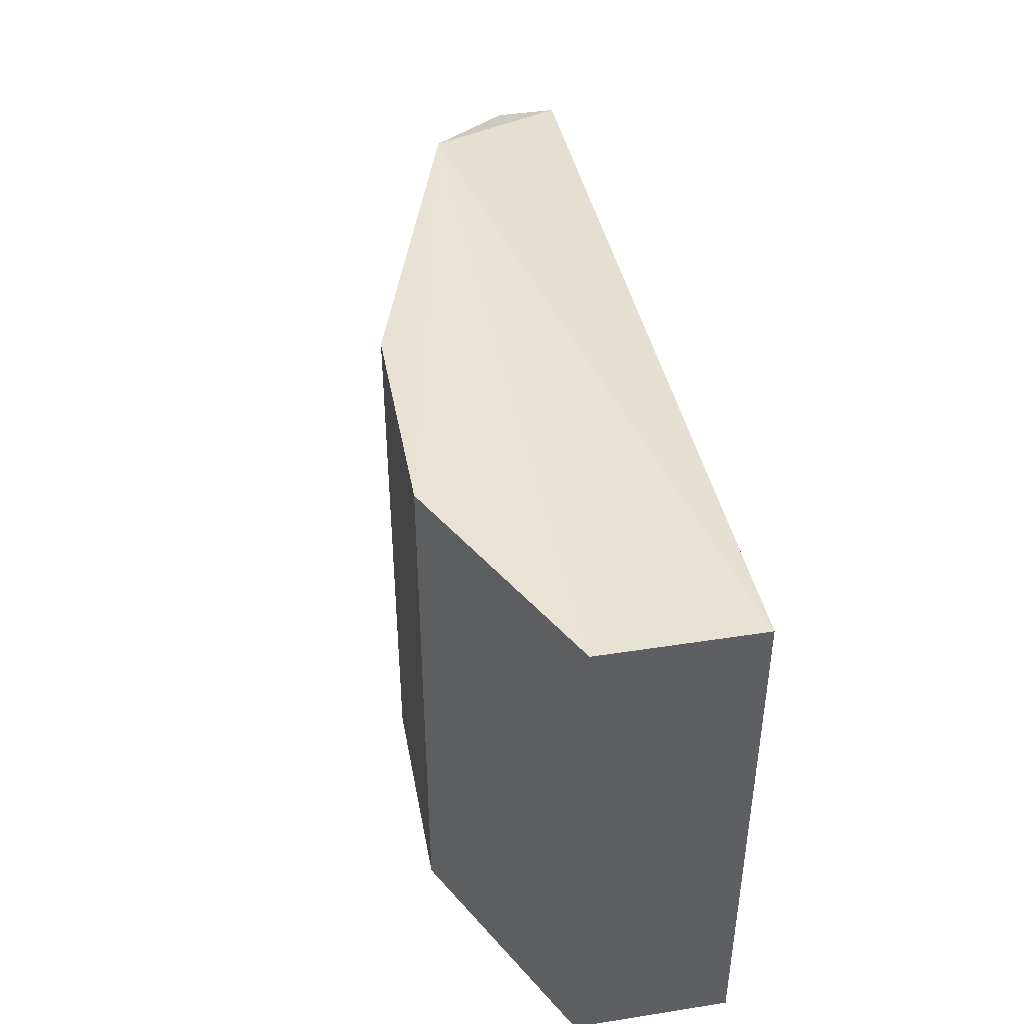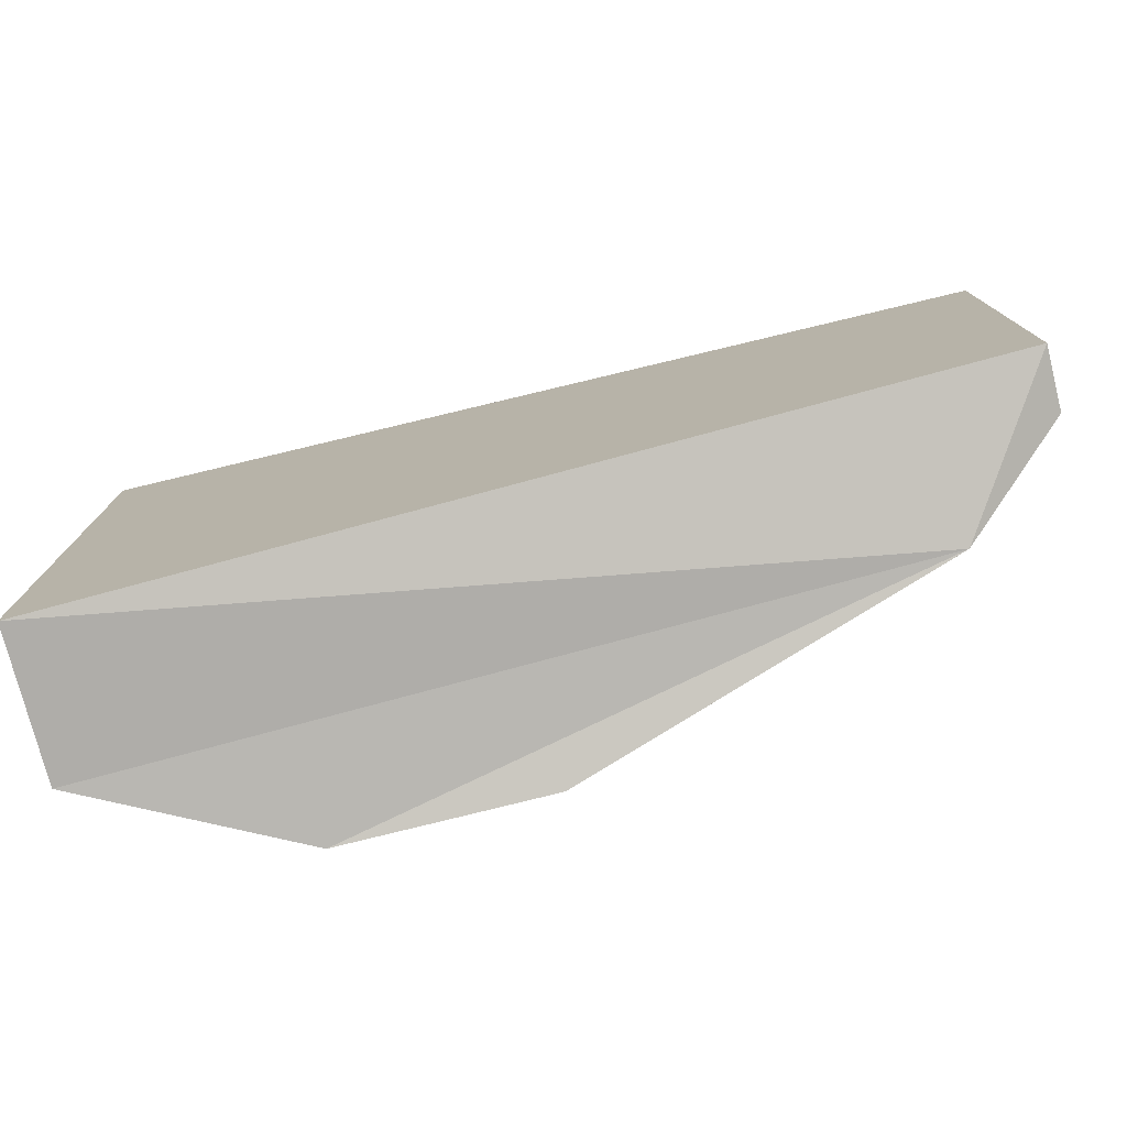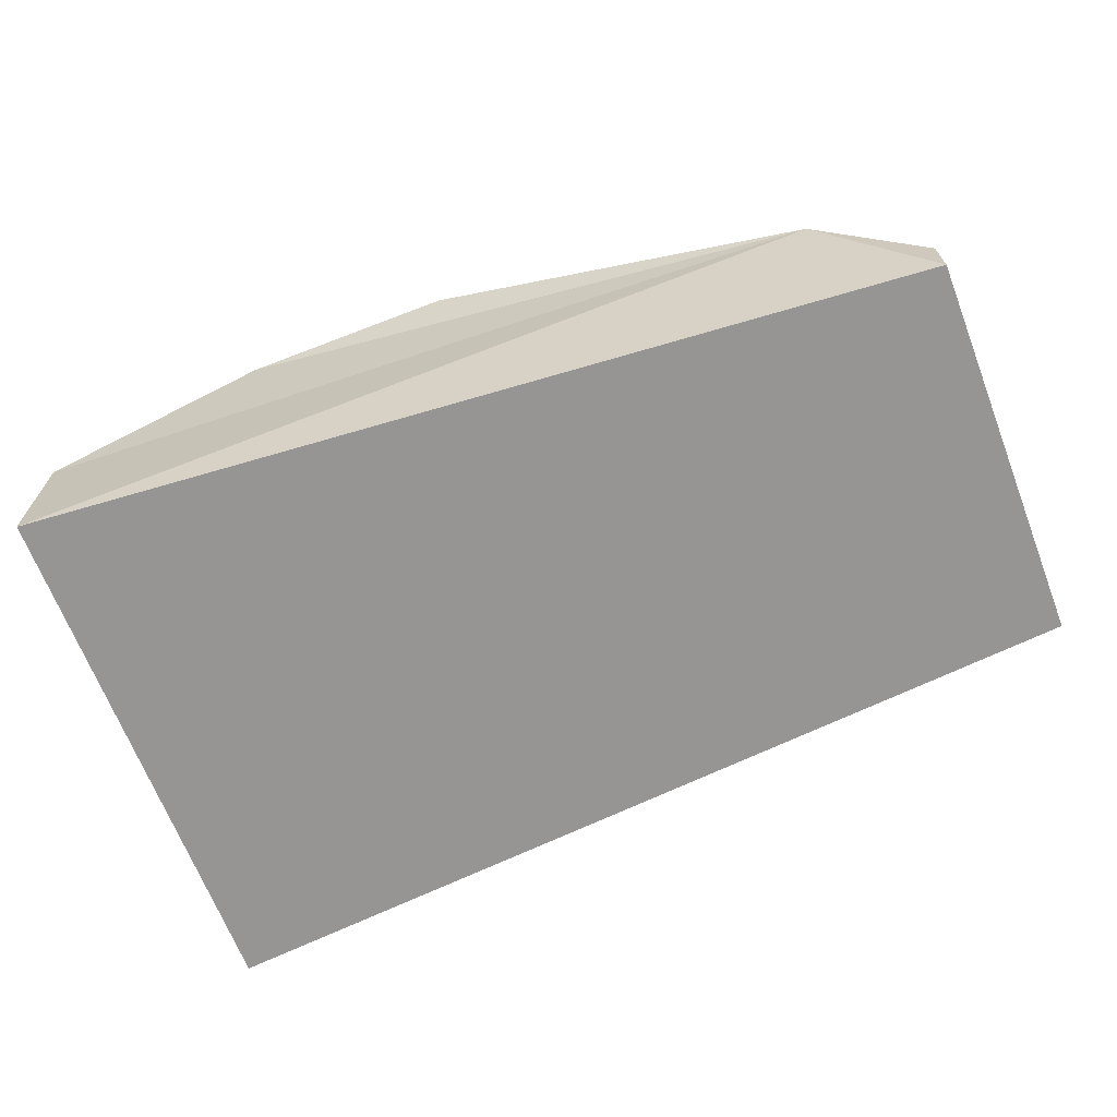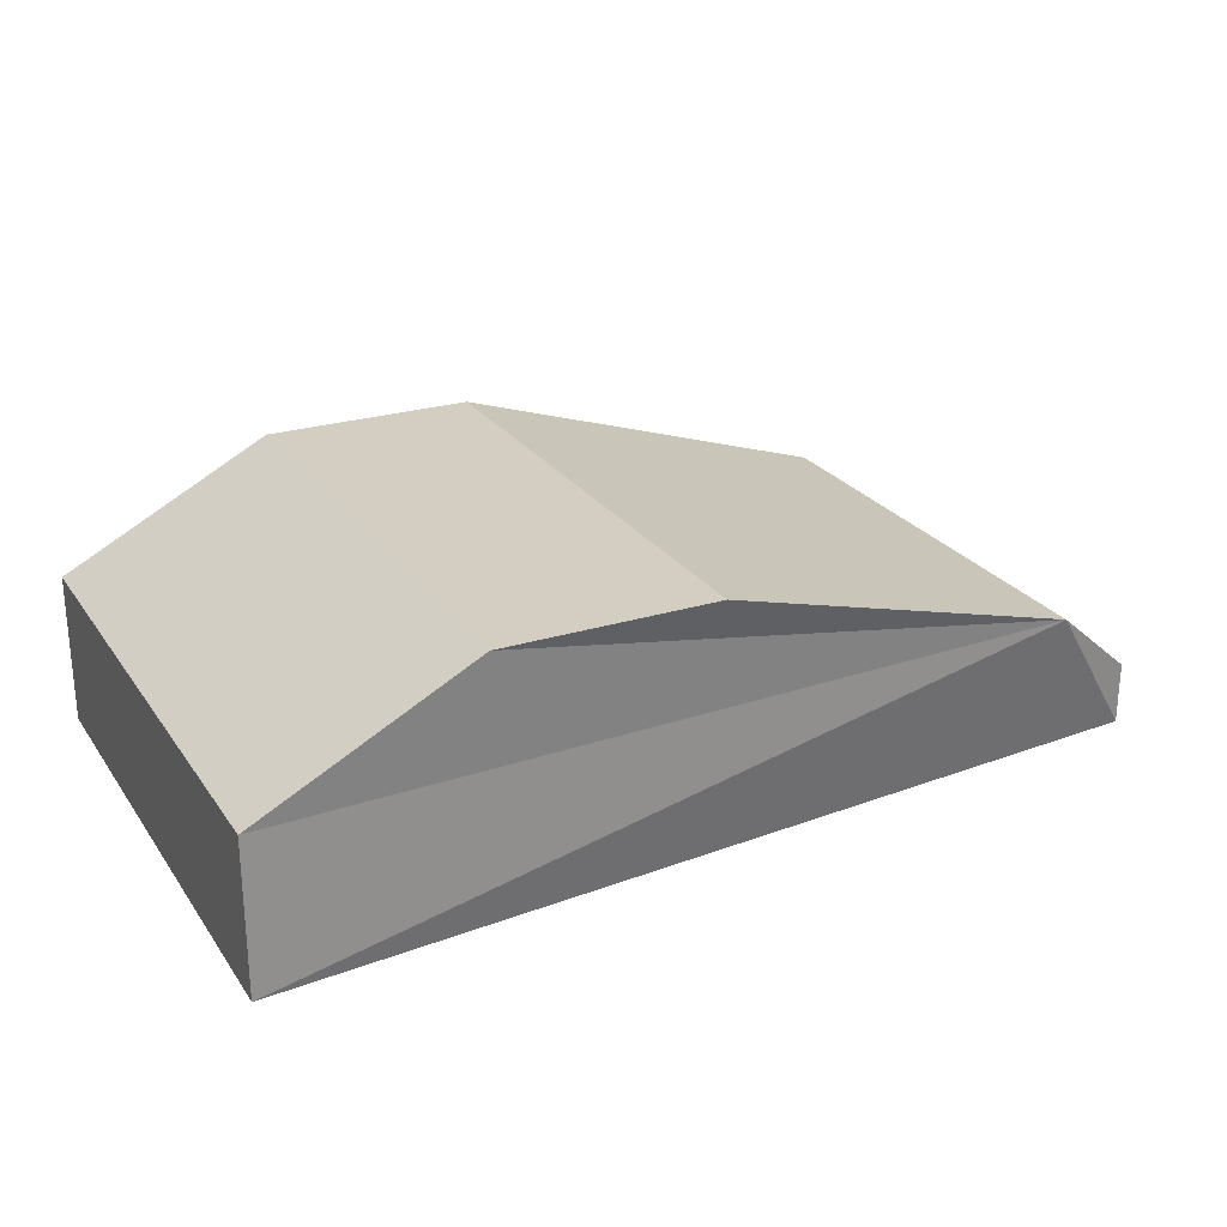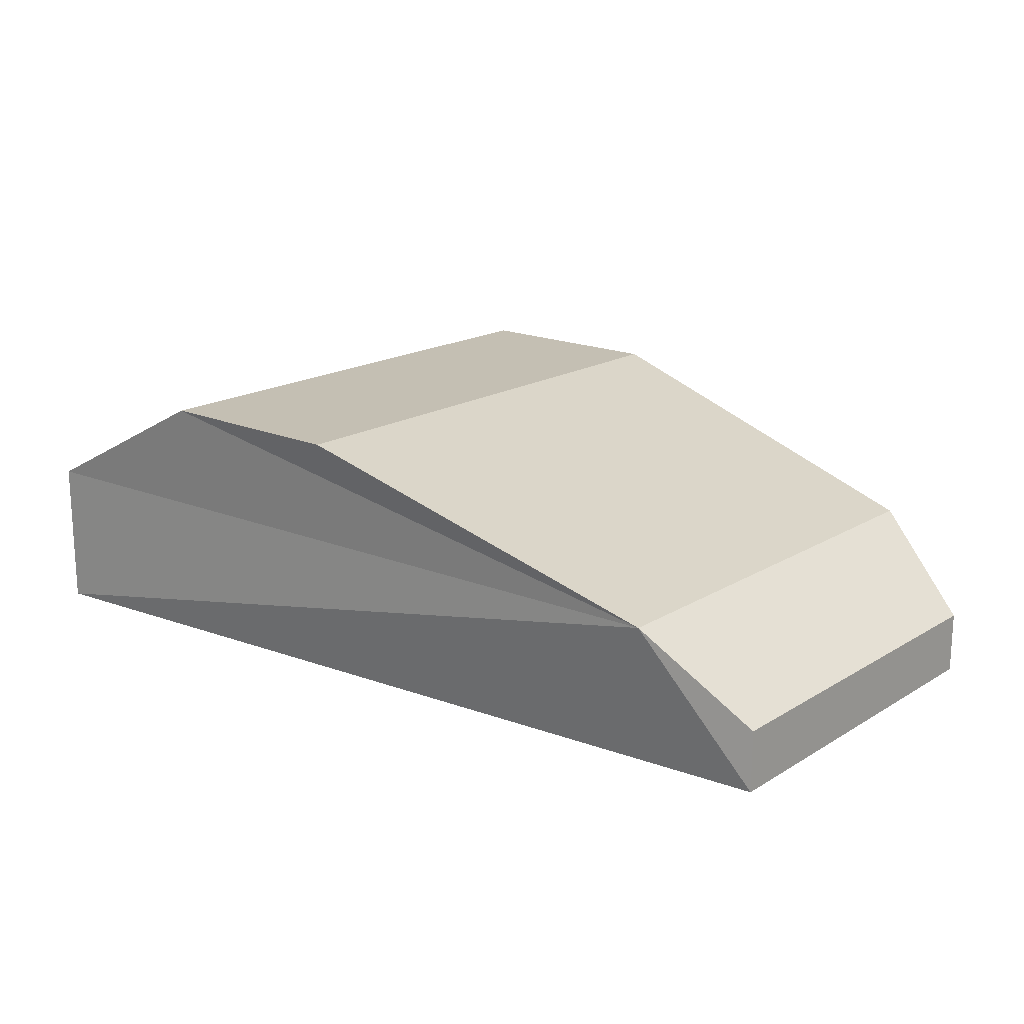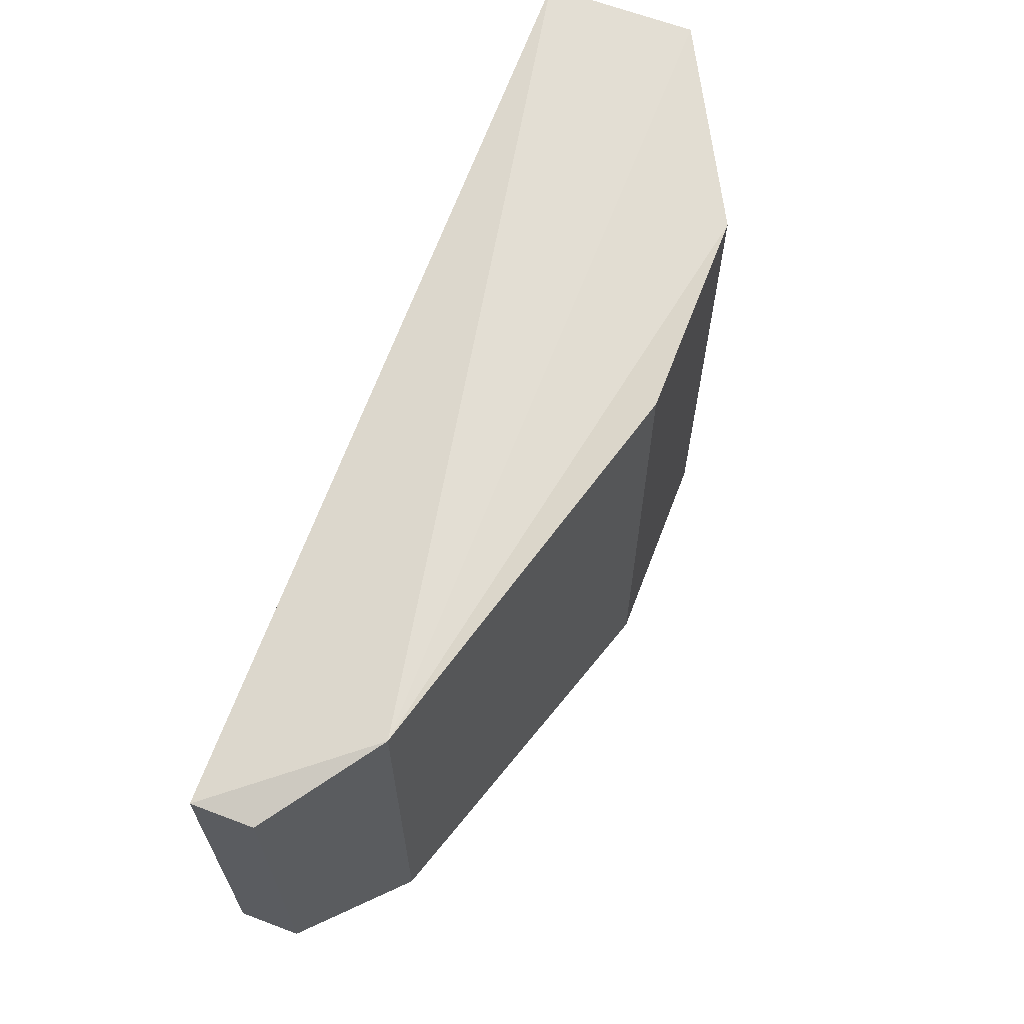
<metadata>
{"format":"obj","ext":"obj","renderer":"f3d","projection":"perspective","resolution":1024,"background":"white","views":[{"elev":43.5,"azim":-100.5,"up":"+Z"},{"elev":-76.4,"azim":14.2,"up":"+Z"},{"elev":-67.5,"azim":21.1,"up":"+Y"},{"elev":25.0,"azim":-26.7,"up":"+Y"},{"elev":17.8,"azim":40.3,"up":"+Y"},{"elev":64.5,"azim":110.9,"up":"+Z"}]}
</metadata>
<code>
o Cube1
v -1.574 -0.2836 -1
v -1.574 -0.2836 1
v -1.574 0.2836 -1
v -1.574 0.2836 1
v 1.807 -0.2836 -0.7216
v 1.807 -0.2836 0.7216
v 1.807 -0.05436 -0.7216
v 1.807 -0.05436 0.7216
v -0.7871 0.6909 -1
v 0 0.6909 -1
v 1.418 0.2679 -0.8649
v -0.7871 0.6909 1
v 0 0.6909 1
v 1.418 0.2679 0.8649
g Cube1_Cube1_auv
f 4 14 12
f 9 11 3
f 4 12 9 3
f 10 11 9
f 12 14 13
f 10 13 14 11
g Cube1_default
f 1 11 5
f 2 4 3 1
f 5 7 8 6
f 6 14 2
f 9 12 13 10
f 1 5 6 2
f 2 14 4
f 3 11 1
f 5 11 7
f 8 14 6
f 7 11 14 8

</code>
